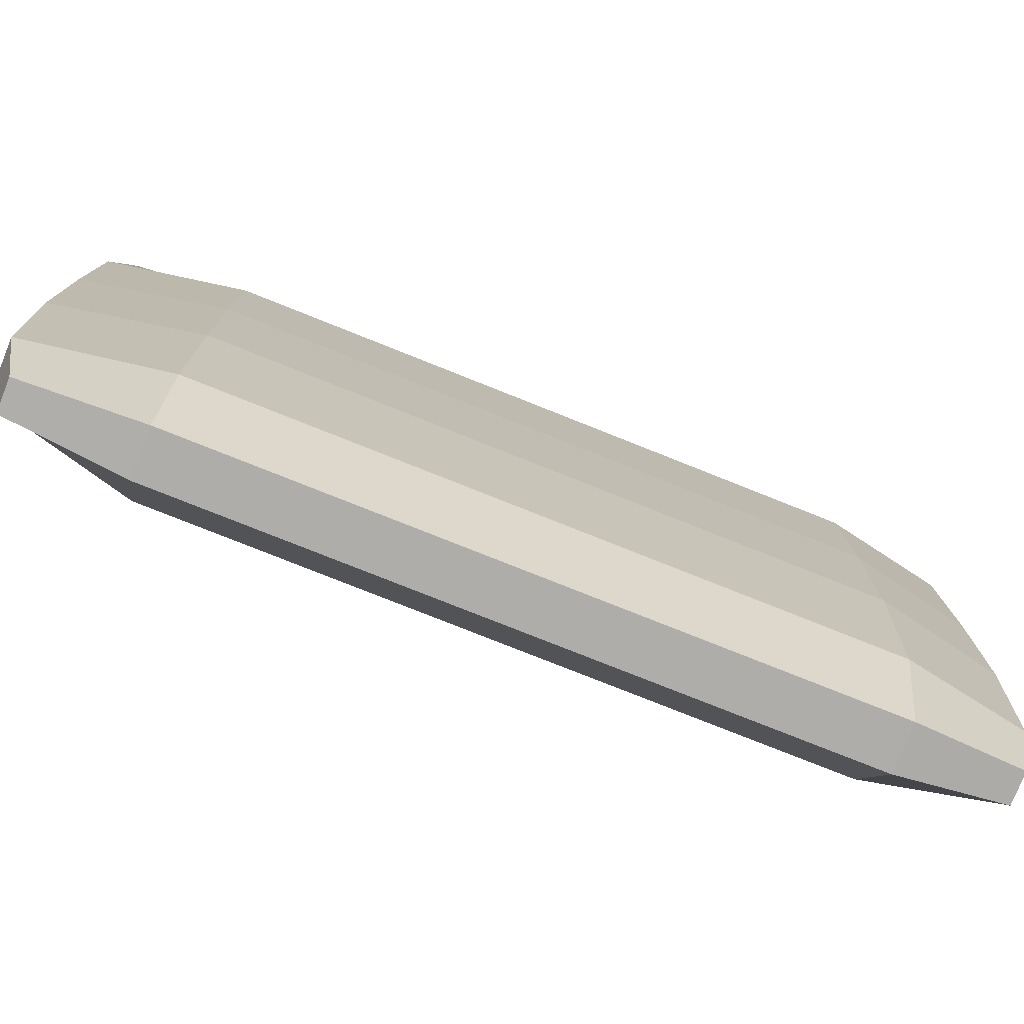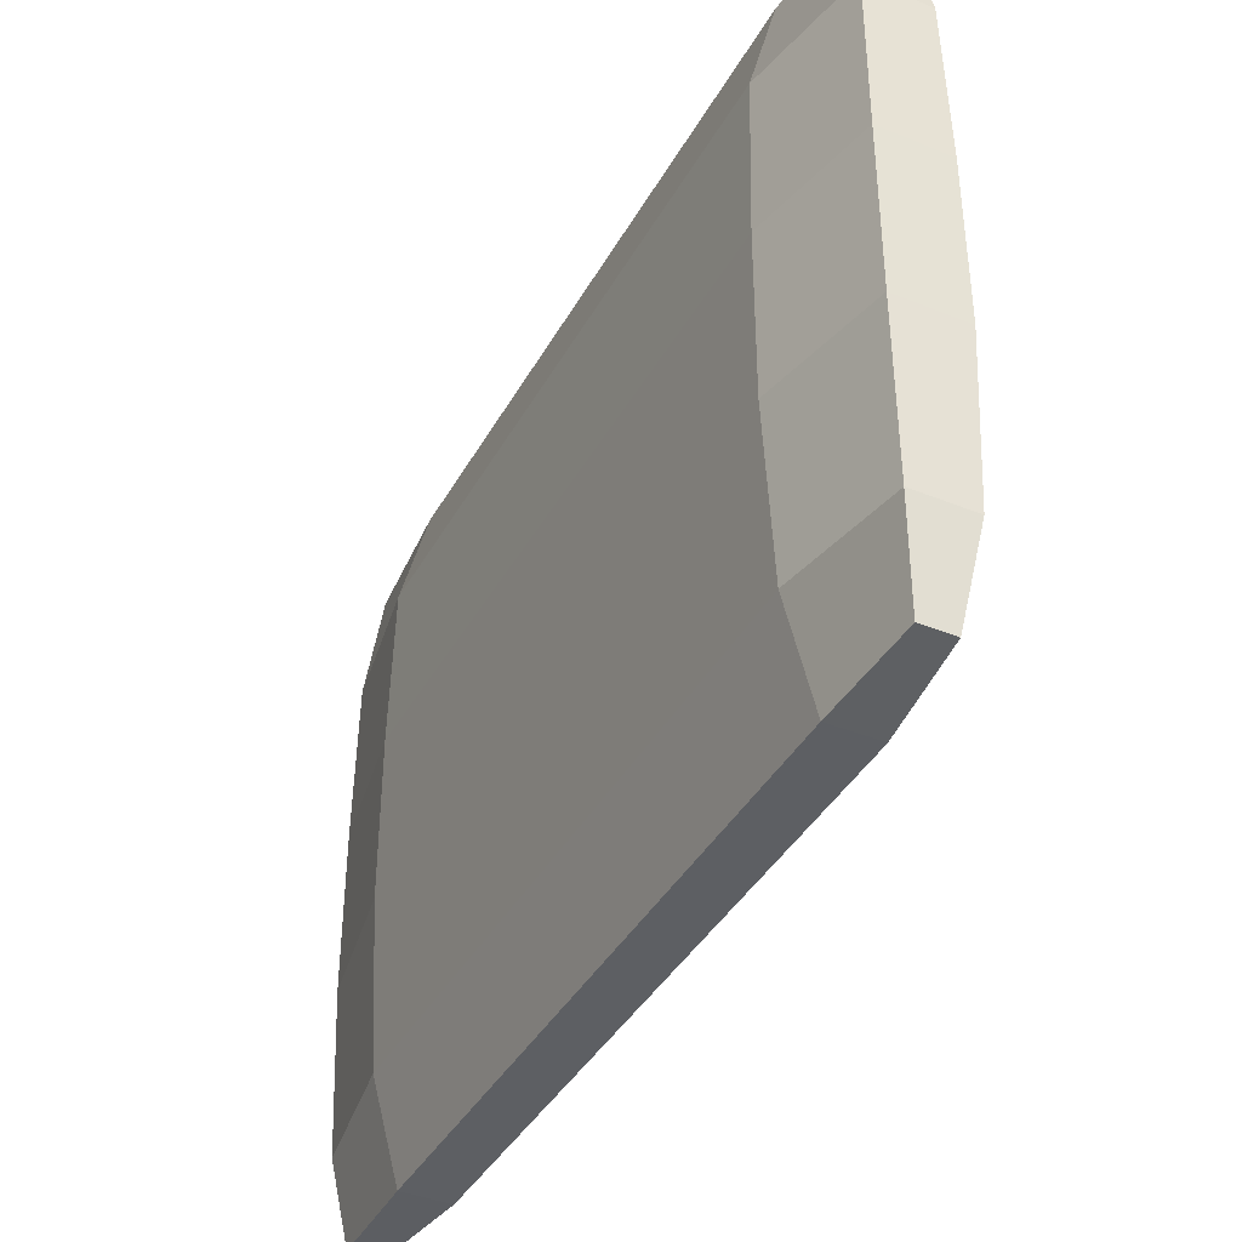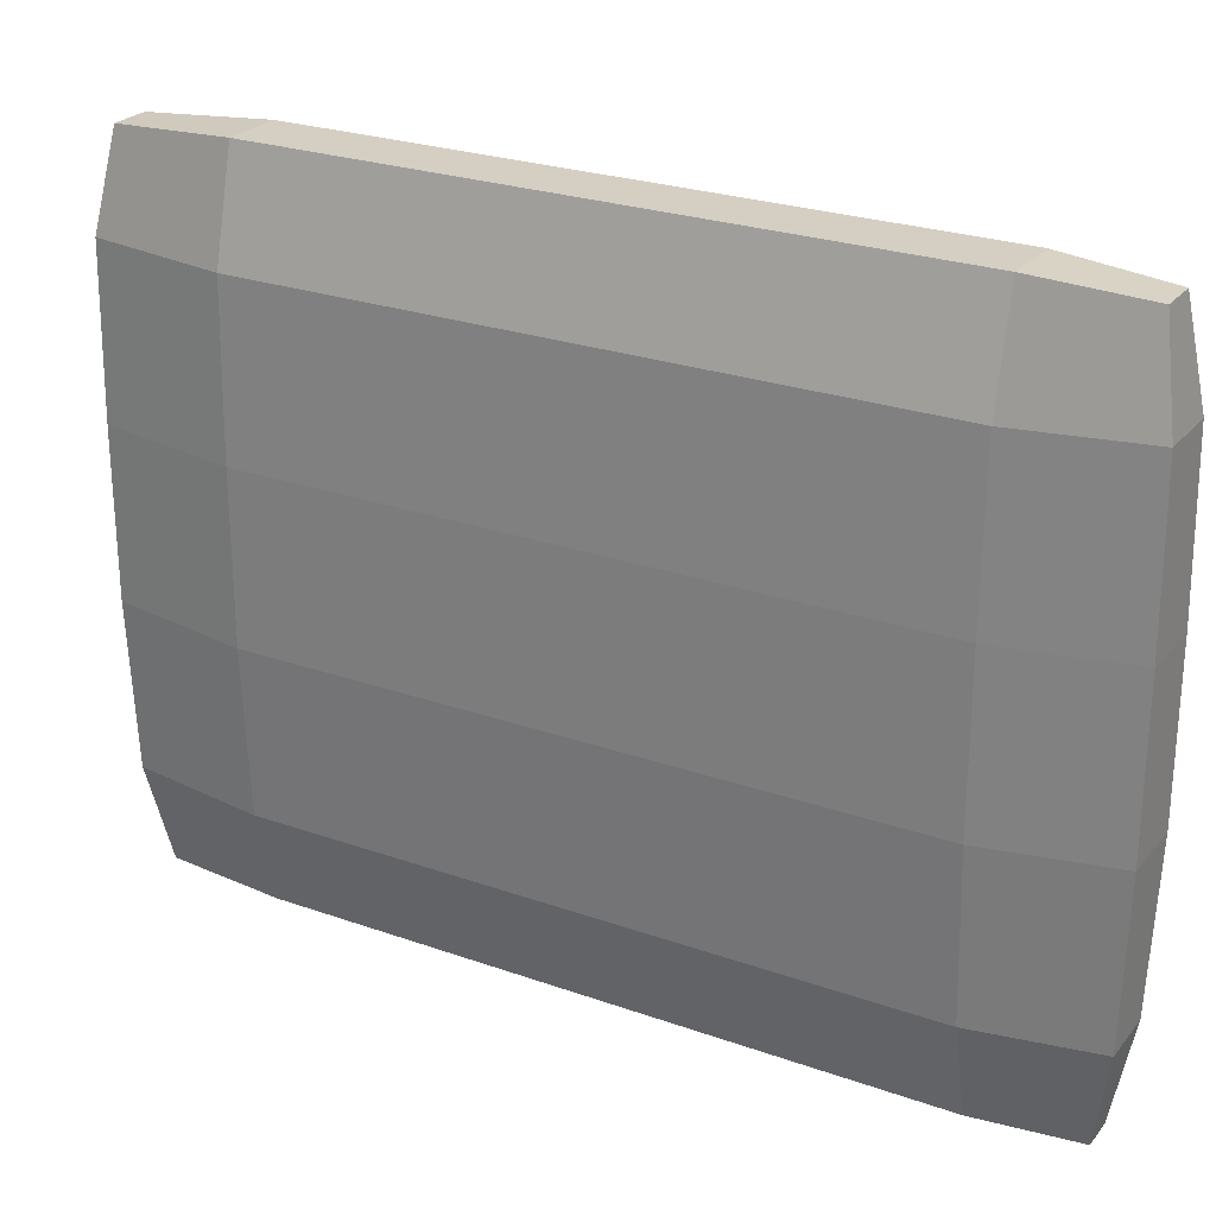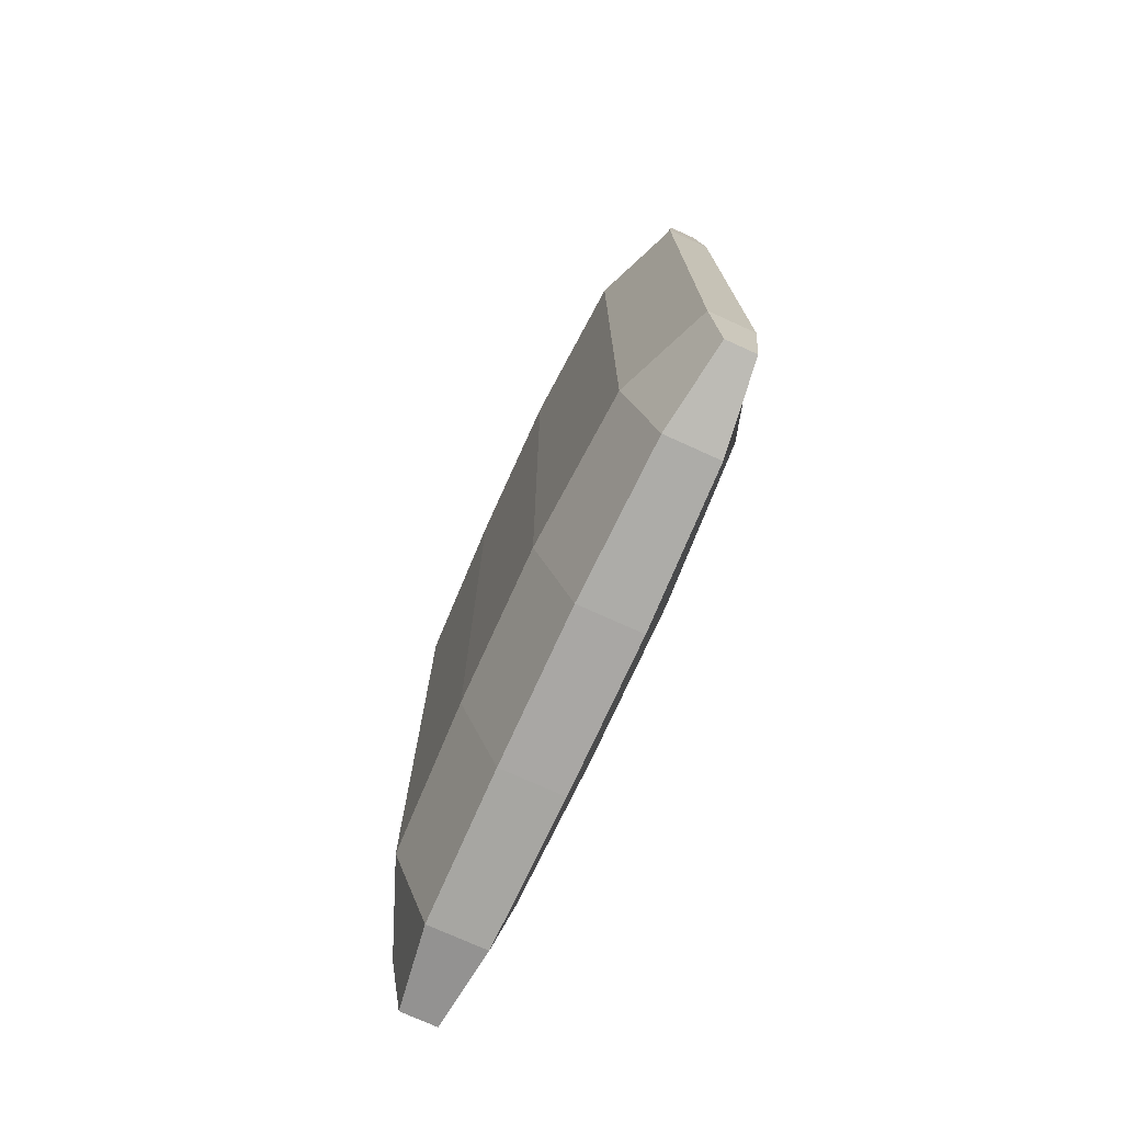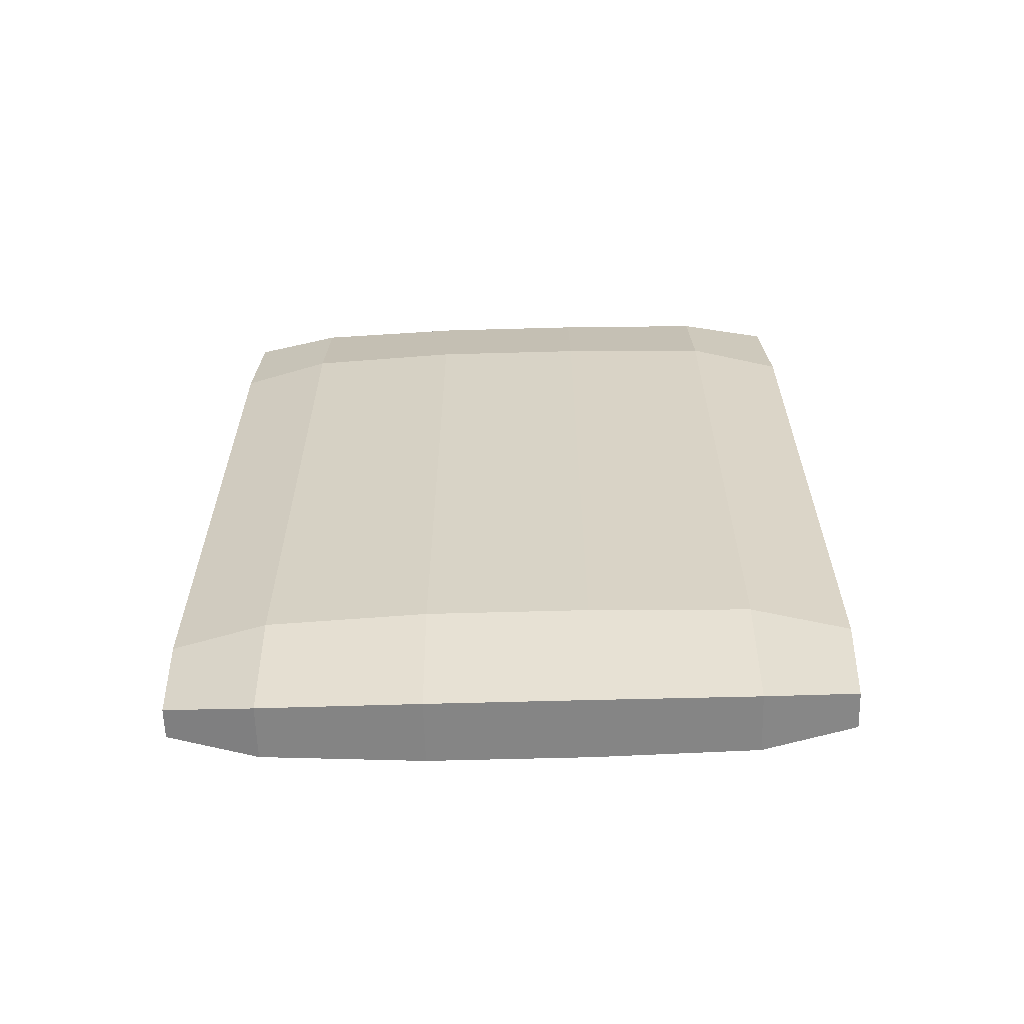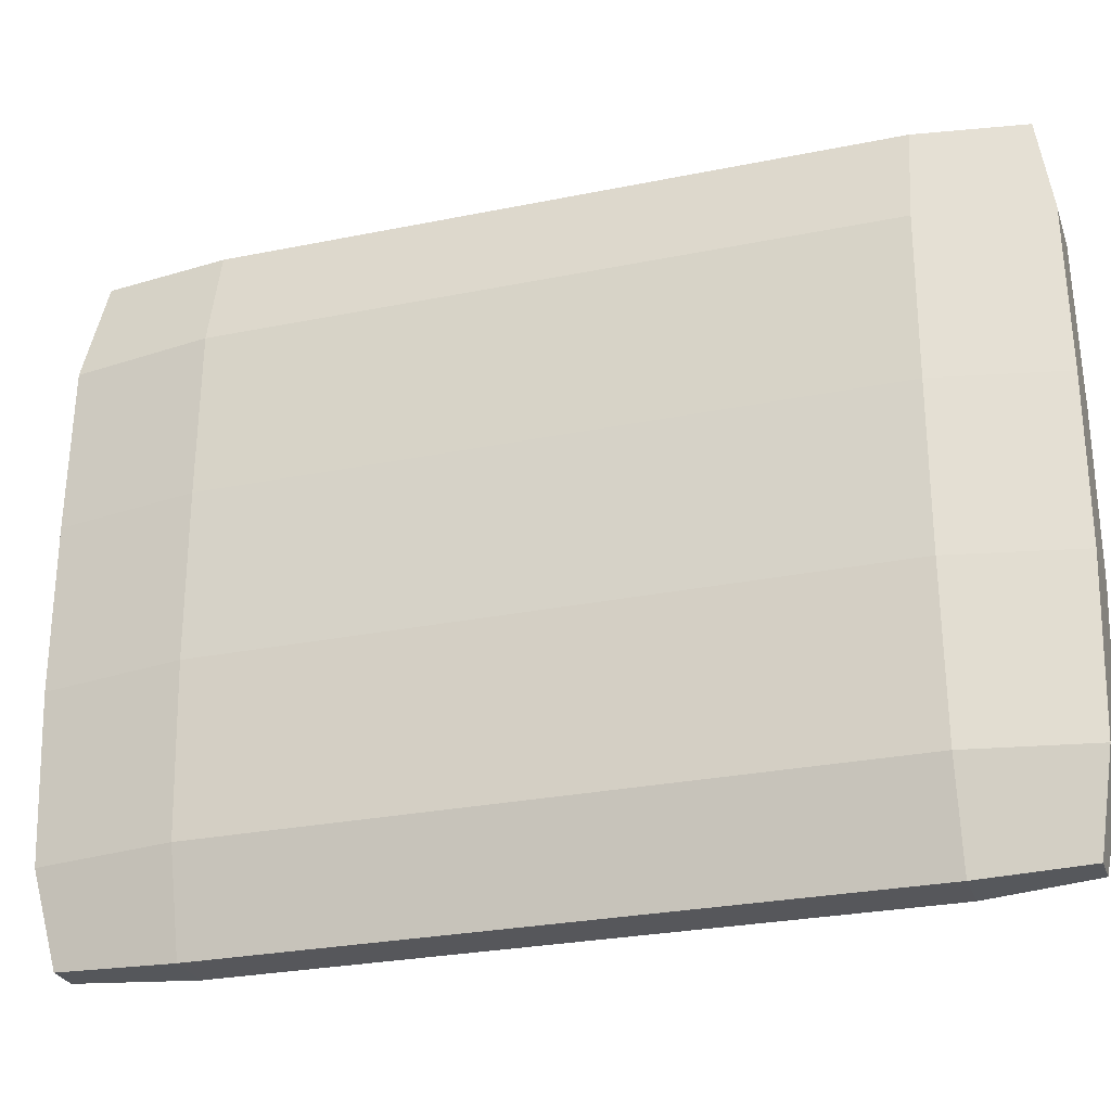
<metadata>
{"format":"obj","ext":"obj","renderer":"f3d","projection":"perspective","resolution":1024,"background":"white","views":[{"elev":-77.2,"azim":68.2,"up":"+Y"},{"elev":-40.0,"azim":153.3,"up":"+Y"},{"elev":25.4,"azim":119.7,"up":"+Y"},{"elev":-74.8,"azim":-24.4,"up":"+Z"},{"elev":-61.7,"azim":91.6,"up":"+Z"},{"elev":-27.2,"azim":107.5,"up":"+Y"}]}
</metadata>
<code>
o mesh23/mesh23-geometry#mesh23-geometry.143
v -0.3012 0.5694 0.3788
v -0.3018 0.5691 0.385
v -0.3018 0.5691 0.395
v -0.3022 0.575 0.3778
v -0.3043 0.575 0.385
v -0.3043 0.575 0.395
v -0.3025 0.585 0.3775
v -0.305 0.585 0.385
v -0.305 0.585 0.395
v -0.3025 0.595 0.3775
v -0.305 0.595 0.385
v -0.305 0.595 0.395
v -0.3024 0.605 0.3776
v -0.3047 0.605 0.385
v -0.3047 0.605 0.395
v -0.3015 0.6108 0.3785
v -0.3022 0.6113 0.385
v -0.3022 0.6113 0.395
v -0.2993 0.5694 0.3788
v -0.2989 0.5691 0.385
v -0.2989 0.5691 0.395
v -0.2987 0.575 0.3778
v -0.2973 0.575 0.385
v -0.2973 0.575 0.395
v -0.2984 0.585 0.3775
v -0.2968 0.585 0.385
v -0.2968 0.585 0.395
v -0.2984 0.595 0.3775
v -0.2968 0.595 0.385
v -0.2968 0.595 0.395
v -0.2985 0.605 0.3776
v -0.2971 0.605 0.385
v -0.2971 0.605 0.395
v -0.2991 0.6108 0.3785
v -0.2986 0.6113 0.385
v -0.2986 0.6113 0.395
v -0.3018 0.5691 0.405
v -0.3018 0.5691 0.415
v -0.3018 0.5691 0.425
v -0.3012 0.5694 0.4321
v -0.3043 0.575 0.405
v -0.3043 0.575 0.415
v -0.3043 0.575 0.425
v -0.3022 0.575 0.4334
v -0.305 0.585 0.405
v -0.305 0.585 0.415
v -0.305 0.585 0.425
v -0.3025 0.585 0.4337
v -0.305 0.595 0.405
v -0.305 0.595 0.415
v -0.305 0.595 0.425
v -0.3025 0.595 0.4337
v -0.3047 0.605 0.405
v -0.3047 0.605 0.415
v -0.3047 0.605 0.425
v -0.3024 0.605 0.4336
v -0.3022 0.6113 0.405
v -0.3022 0.6113 0.415
v -0.3022 0.6113 0.425
v -0.3015 0.6108 0.4323
v -0.2989 0.5691 0.405
v -0.2989 0.5691 0.415
v -0.2989 0.5691 0.425
v -0.2993 0.5694 0.4321
v -0.2973 0.575 0.405
v -0.2973 0.575 0.415
v -0.2973 0.575 0.425
v -0.2987 0.575 0.4334
v -0.2968 0.585 0.405
v -0.2968 0.585 0.415
v -0.2968 0.585 0.425
v -0.2984 0.585 0.4337
v -0.2968 0.595 0.405
v -0.2968 0.595 0.415
v -0.2968 0.595 0.425
v -0.2984 0.595 0.4337
v -0.2971 0.605 0.405
v -0.2971 0.605 0.415
v -0.2971 0.605 0.425
v -0.2985 0.605 0.4336
v -0.2986 0.6113 0.405
v -0.2986 0.6113 0.415
v -0.2986 0.6113 0.425
v -0.2991 0.6108 0.4323
f 5 4 1 2
f 6 5 2 3
f 8 7 4 5
f 9 8 5 6
f 11 10 7 8
f 12 11 8 9
f 14 13 10 11
f 15 14 11 12
f 17 16 13 14
f 18 17 14 15
f 20 2 1 19
f 21 3 2 20
f 4 22 19 1
f 22 23 20 19
f 23 24 21 20
f 7 25 22 4
f 25 26 23 22
f 26 27 24 23
f 10 28 25 7
f 28 29 26 25
f 29 30 27 26
f 13 31 28 10
f 31 32 29 28
f 32 33 30 29
f 16 34 31 13
f 34 35 32 31
f 17 35 34 16
f 35 36 33 32
f 18 36 35 17
f 41 6 3 37
f 42 41 37 38
f 43 42 38 39
f 44 43 39 40
f 45 9 6 41
f 46 45 41 42
f 47 46 42 43
f 48 47 43 44
f 49 12 9 45
f 50 49 45 46
f 51 50 46 47
f 52 51 47 48
f 53 15 12 49
f 54 53 49 50
f 55 54 50 51
f 56 55 51 52
f 57 18 15 53
f 58 57 53 54
f 59 58 54 55
f 60 59 55 56
f 61 37 3 21
f 62 38 37 61
f 63 39 38 62
f 64 40 39 63
f 24 65 61 21
f 65 66 62 61
f 66 67 63 62
f 67 68 64 63
f 68 44 40 64
f 27 69 65 24
f 69 70 66 65
f 70 71 67 66
f 71 72 68 67
f 72 48 44 68
f 30 73 69 27
f 73 74 70 69
f 74 75 71 70
f 75 76 72 71
f 76 52 48 72
f 33 77 73 30
f 77 78 74 73
f 78 79 75 74
f 79 80 76 75
f 80 56 52 76
f 36 81 77 33
f 57 81 36 18
f 81 82 78 77
f 58 82 81 57
f 82 83 79 78
f 59 83 82 58
f 83 84 80 79
f 60 84 83 59
f 84 60 56 80

</code>
